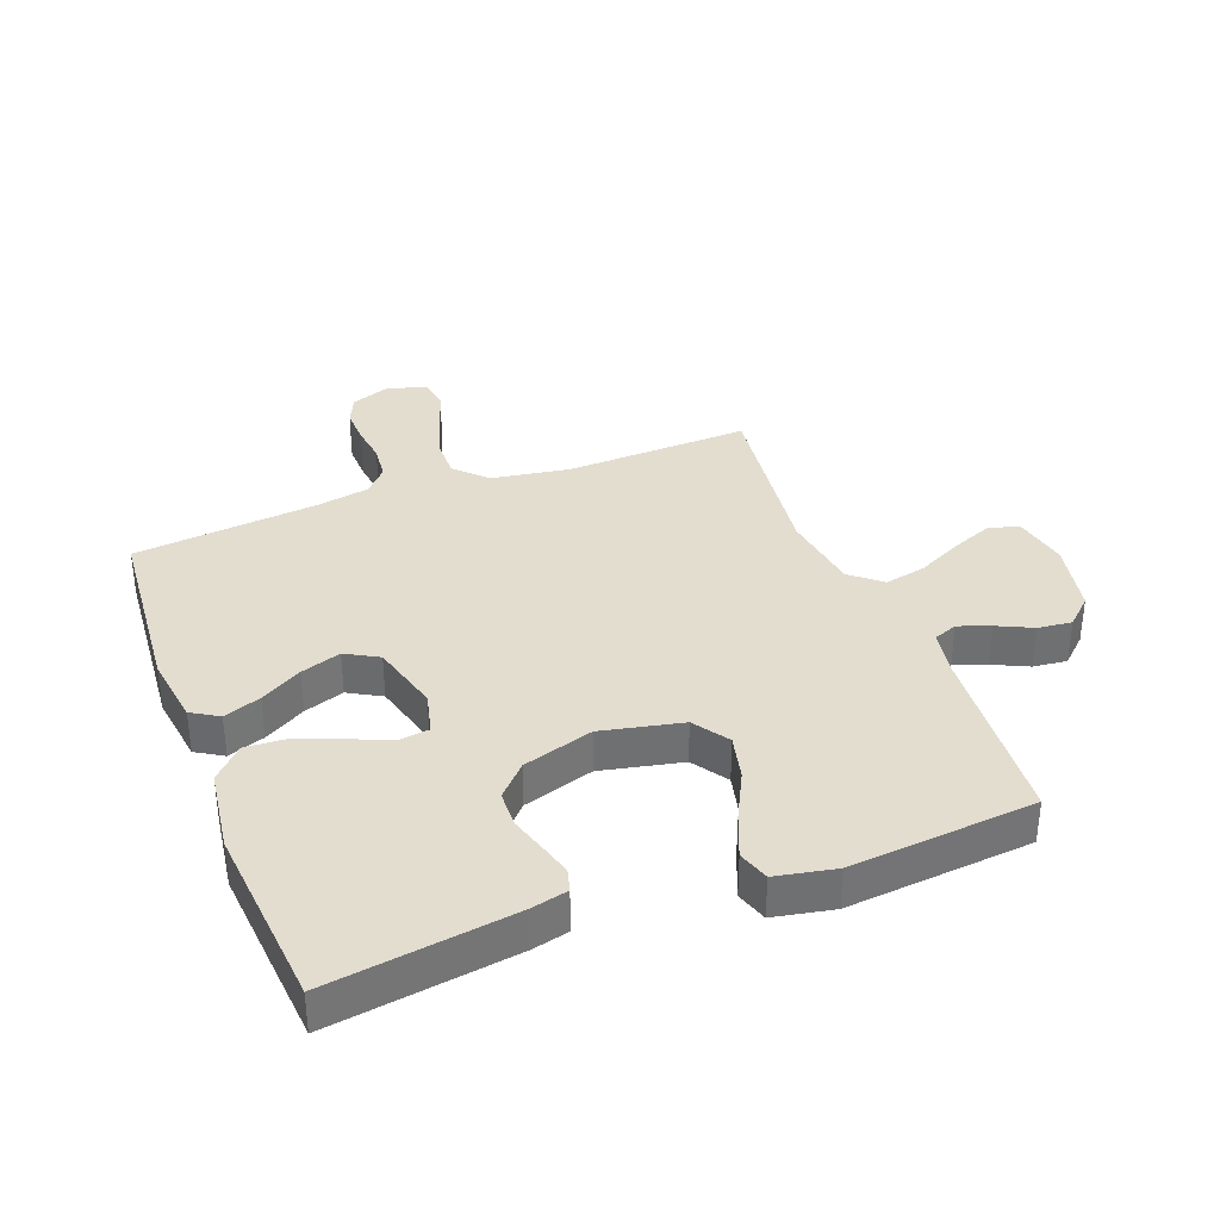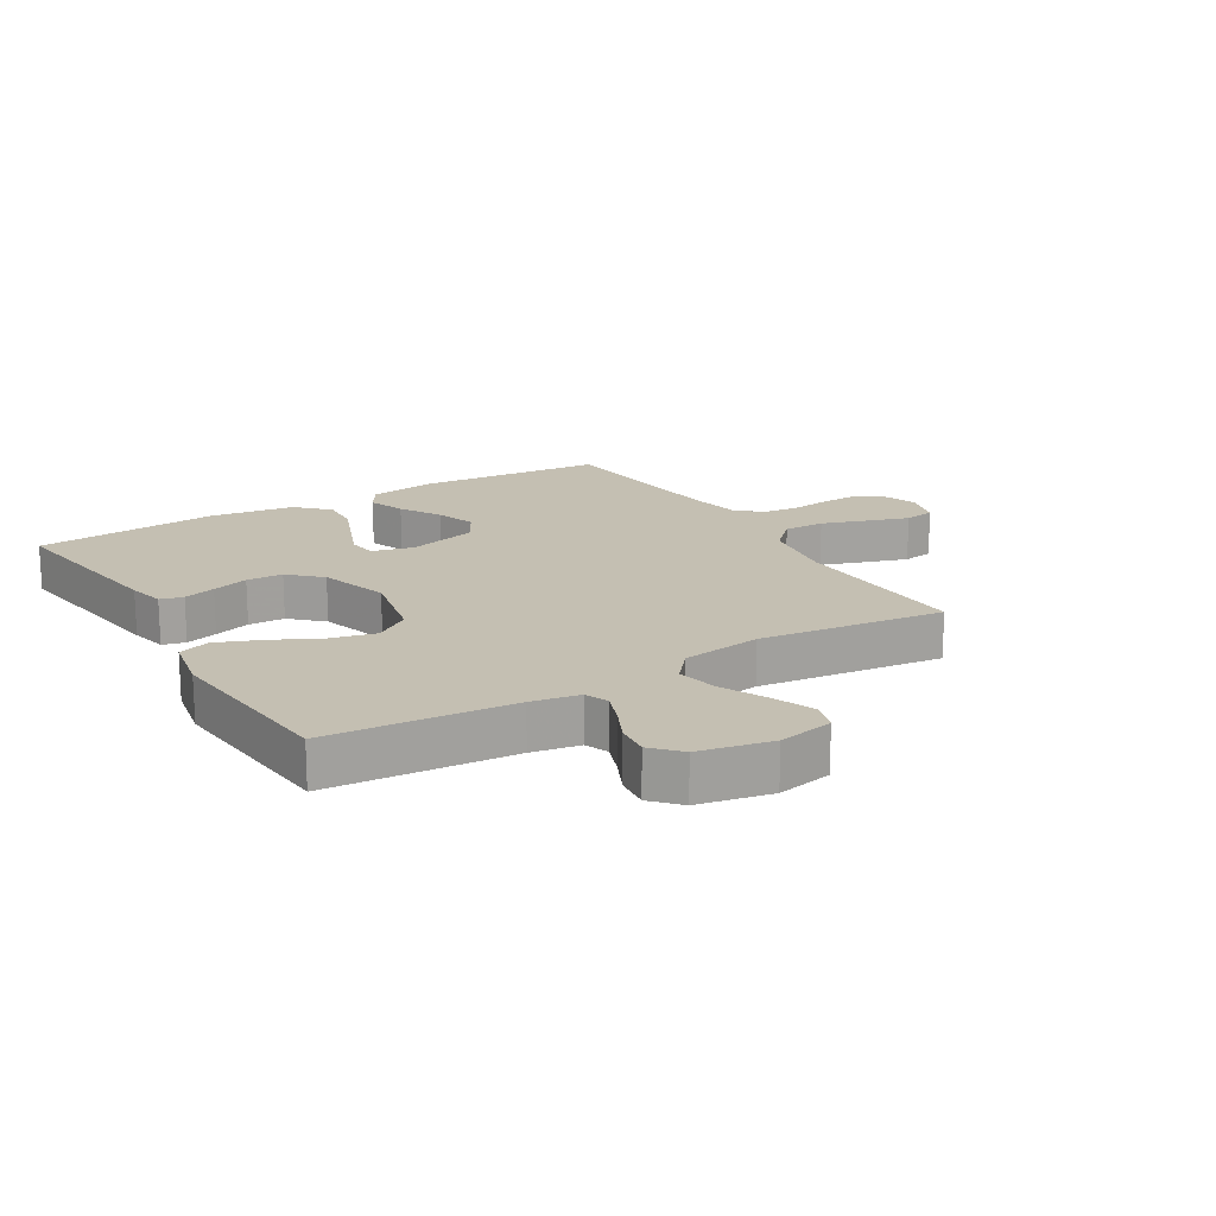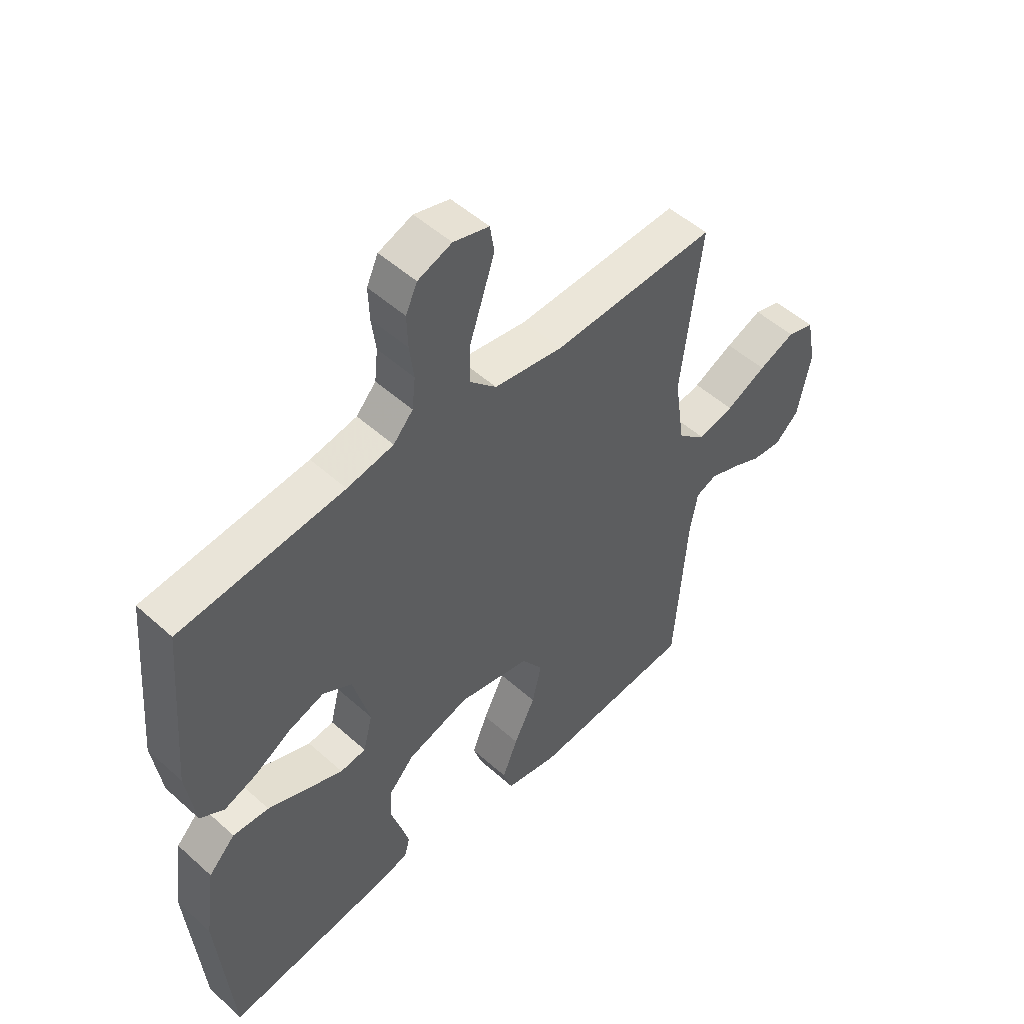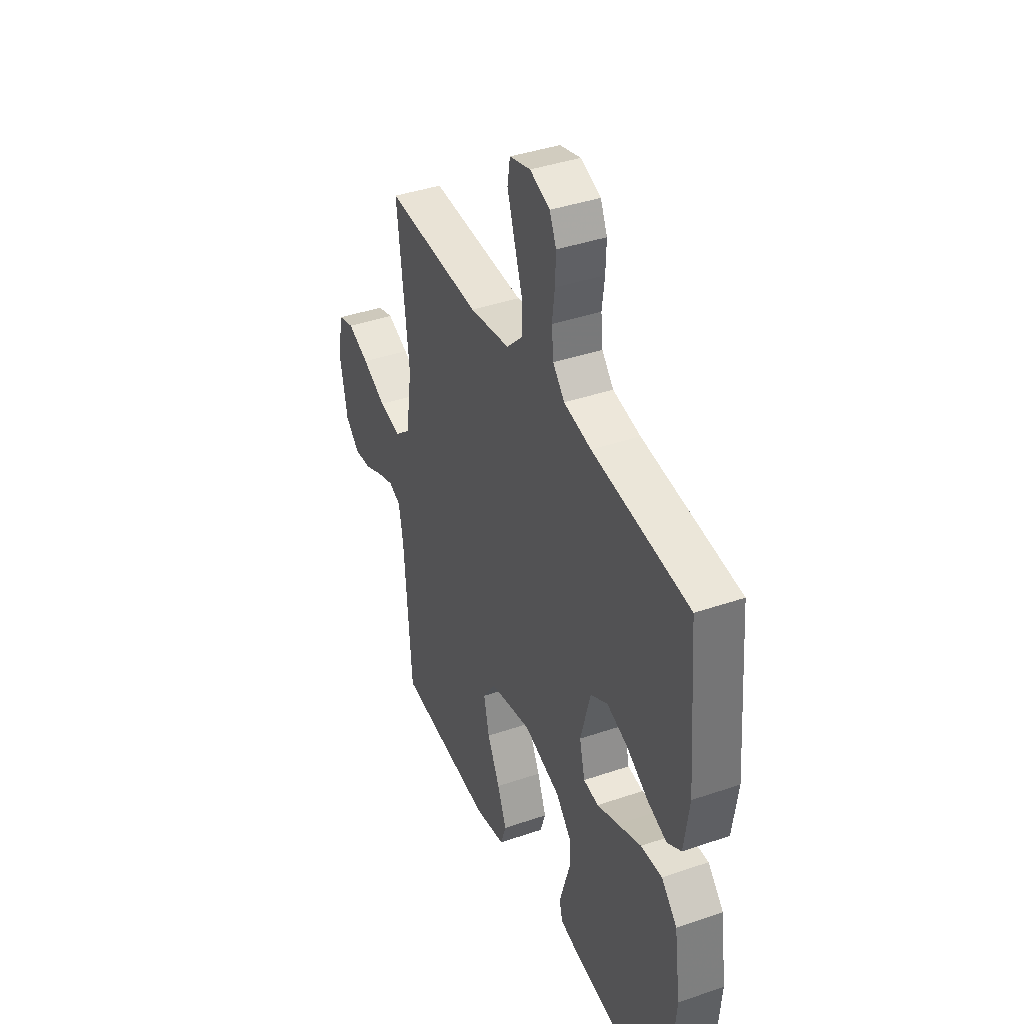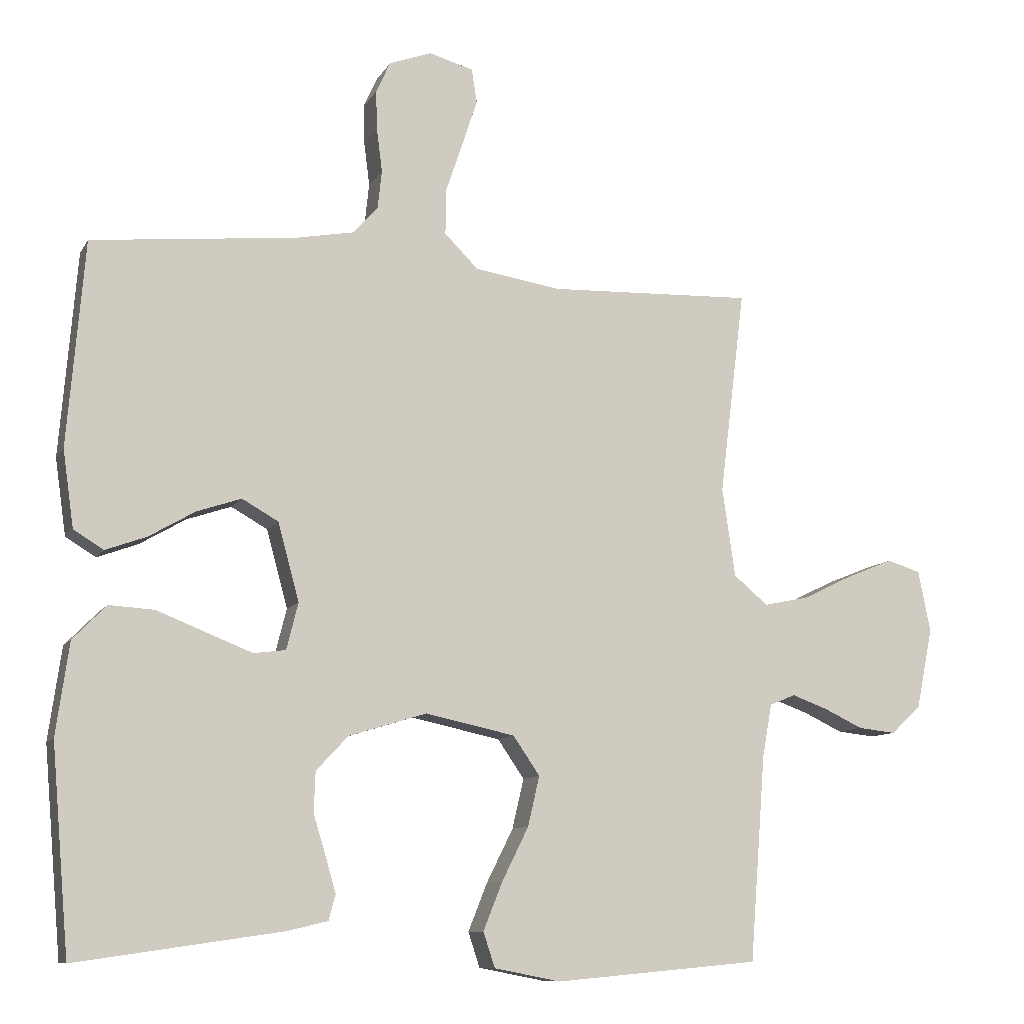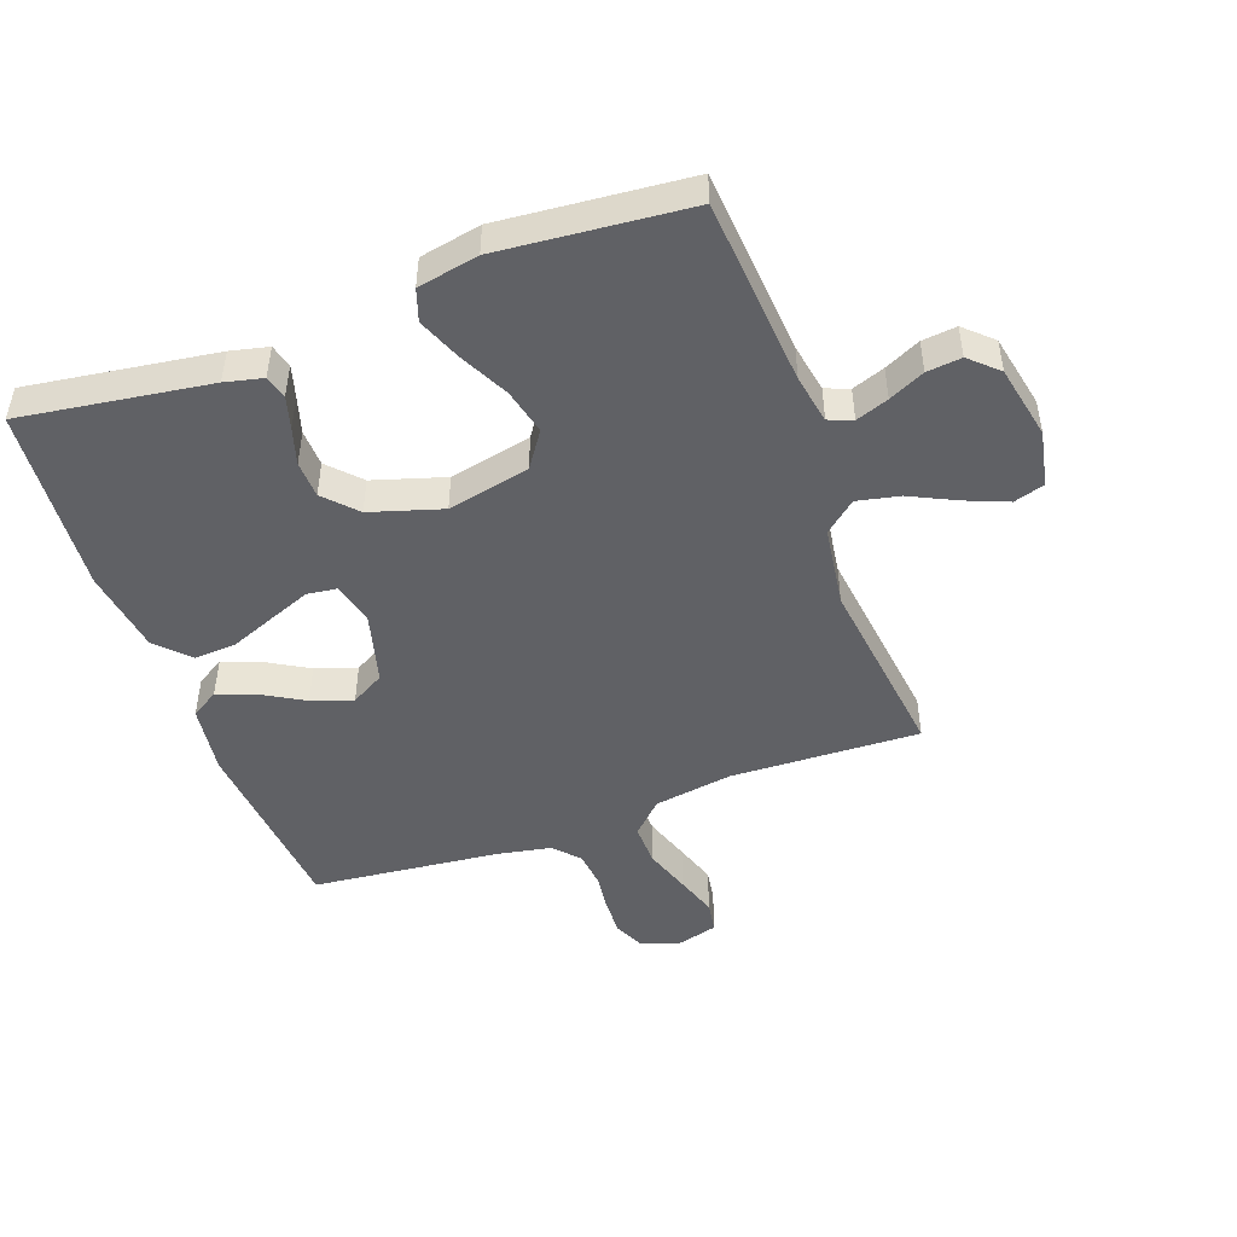
<metadata>
{"format":"obj","ext":"obj","renderer":"f3d","projection":"perspective","resolution":1024,"background":"white","views":[{"elev":35.5,"azim":159.2,"up":"+Y"},{"elev":17.6,"azim":-121.1,"up":"+Y"},{"elev":50.9,"azim":134.4,"up":"+Z"},{"elev":39.9,"azim":67.0,"up":"+Z"},{"elev":-9.8,"azim":161.3,"up":"+Z"},{"elev":-47.6,"azim":-160.0,"up":"+Y"}]}
</metadata>
<code>
v -0.5 0.07 0.5
v -0.2 0.07 0.489
v -0.074 0.07 0.509
v -0.025 0.07 0.558
v -0.026 0.07 0.625
v -0.051 0.07 0.699
v -0.073 0.07 0.766
v -0.065 0.07 0.816
v 0 0.07 0.834
v 0.062 0.07 0.811
v 0.083 0.07 0.765
v 0.081 0.07 0.706
v 0.073 0.07 0.644
v 0.079 0.07 0.587
v 0.115 0.07 0.547
v 0.2 0.07 0.531
v 0.5 0.07 0.5
v 0.525 0.07 0.2
v 0.509 0.07 0.088
v 0.465 0.07 0.061
v 0.405 0.07 0.083
v 0.338 0.07 0.122
v 0.273 0.07 0.144
v 0.22 0.07 0.114
v 0.189 0.07 0
v 0.206 0.07 -0.068
v 0.253 0.07 -0.074
v 0.319 0.07 -0.048
v 0.392 0.07 -0.019
v 0.458 0.07 -0.015
v 0.507 0.07 -0.065
v 0.526 0.07 -0.2
v 0.5 0.07 -0.5
v 0.2 0.07 -0.457
v 0.14 0.07 -0.443
v 0.13 0.07 -0.406
v 0.145 0.07 -0.354
v 0.163 0.07 -0.295
v 0.161 0.07 -0.236
v 0.114 0.07 -0.186
v 0 0.07 -0.151
v -0.131 0.07 -0.179
v -0.17 0.07 -0.236
v -0.153 0.07 -0.309
v -0.114 0.07 -0.387
v -0.086 0.07 -0.457
v -0.103 0.07 -0.508
v -0.2 0.07 -0.527
v -0.5 0.07 -0.5
v -0.523 0.07 -0.2
v -0.537 0.07 -0.122
v -0.575 0.07 -0.107
v -0.627 0.07 -0.126
v -0.684 0.07 -0.153
v -0.739 0.07 -0.159
v -0.783 0.07 -0.118
v -0.807 0.07 0
v -0.789 0.07 0.09
v -0.74 0.07 0.105
v -0.673 0.07 0.078
v -0.599 0.07 0.042
v -0.532 0.07 0.028
v -0.482 0.07 0.07
v -0.463 0.07 0.2
v -0.5 0 0.5
v -0.2 0 0.489
v -0.074 0 0.509
v -0.025 0 0.558
v -0.026 0 0.625
v -0.051 0 0.699
v -0.073 0 0.766
v -0.065 0 0.816
v 0 0 0.834
v 0.062 0 0.811
v 0.083 0 0.765
v 0.081 0 0.706
v 0.073 0 0.644
v 0.079 0 0.587
v 0.115 0 0.547
v 0.2 0 0.531
v 0.5 0 0.5
v 0.525 0 0.2
v 0.509 0 0.088
v 0.465 0 0.061
v 0.405 0 0.083
v 0.338 0 0.122
v 0.273 0 0.144
v 0.22 0 0.114
v 0.189 0 0
v 0.206 0 -0.068
v 0.253 0 -0.074
v 0.319 0 -0.048
v 0.392 0 -0.019
v 0.458 0 -0.015
v 0.507 0 -0.065
v 0.526 0 -0.2
v 0.5 0 -0.5
v 0.2 0 -0.457
v 0.14 0 -0.443
v 0.13 0 -0.406
v 0.145 0 -0.354
v 0.163 0 -0.295
v 0.161 0 -0.236
v 0.114 0 -0.186
v 0 0 -0.151
v -0.131 0 -0.179
v -0.17 0 -0.236
v -0.153 0 -0.309
v -0.114 0 -0.387
v -0.086 0 -0.457
v -0.103 0 -0.508
v -0.2 0 -0.527
v -0.5 0 -0.5
v -0.523 0 -0.2
v -0.537 0 -0.122
v -0.575 0 -0.107
v -0.627 0 -0.126
v -0.684 0 -0.153
v -0.739 0 -0.159
v -0.783 0 -0.118
v -0.807 0 0
v -0.789 0 0.09
v -0.74 0 0.105
v -0.673 0 0.078
v -0.599 0 0.042
v -0.532 0 0.028
v -0.482 0 0.07
v -0.463 0 0.2
f 59 60 61
f 58 59 61
f 57 58 61
f 56 57 61
f 55 56 61
f 54 55 61
f 53 54 61
f 52 53 61 62
f 51 52 62 63
f 48 49 50
f 47 48 50
f 46 47 50
f 45 46 50
f 44 45 50
f 50 51 63
f 44 50 63
f 43 44 63
f 36 37 38
f 35 36 38
f 34 35 38
f 33 34 38
f 32 33 38
f 31 32 38
f 30 31 38
f 29 30 38
f 28 29 38
f 27 28 38 39
f 26 27 39 40
f 20 21 22
f 19 20 22
f 18 19 22
f 17 18 22
f 16 17 22
f 15 16 22 23
f 14 15 23 24
f 11 12 13
f 10 11 13
f 9 10 13
f 8 9 13
f 7 8 13
f 6 7 13
f 5 6 13
f 4 5 13 14
f 14 24 25
f 4 14 25
f 3 4 25
f 64 1 2
f 64 2 3
f 63 64 3
f 43 63 3
f 42 43 3
f 3 25 26
f 42 3 26
f 41 42 26
f 26 40 41
f 125 124 123
f 125 123 122
f 125 122 121
f 125 121 120
f 125 120 119
f 125 119 118
f 125 118 117
f 126 125 117 116
f 127 126 116 115
f 114 113 112
f 114 112 111
f 114 111 110
f 114 110 109
f 114 109 108
f 127 115 114
f 127 114 108
f 127 108 107
f 102 101 100
f 102 100 99
f 102 99 98
f 102 98 97
f 102 97 96
f 102 96 95
f 102 95 94
f 102 94 93
f 102 93 92
f 103 102 92 91
f 104 103 91 90
f 86 85 84
f 86 84 83
f 86 83 82
f 86 82 81
f 86 81 80
f 87 86 80 79
f 88 87 79 78
f 77 76 75
f 77 75 74
f 77 74 73
f 77 73 72
f 77 72 71
f 77 71 70
f 77 70 69
f 78 77 69 68
f 89 88 78
f 89 78 68
f 89 68 67
f 66 65 128
f 67 66 128
f 67 128 127
f 67 127 107
f 67 107 106
f 90 89 67
f 90 67 106
f 90 106 105
f 105 104 90
f 1 65 66 2
f 2 66 67 3
f 3 67 68 4
f 4 68 69 5
f 5 69 70 6
f 6 70 71 7
f 7 71 72 8
f 8 72 73 9
f 9 73 74 10
f 10 74 75 11
f 11 75 76 12
f 12 76 77 13
f 13 77 78 14
f 14 78 79 15
f 15 79 80 16
f 16 80 81 17
f 17 81 82 18
f 18 82 83 19
f 19 83 84 20
f 20 84 85 21
f 21 85 86 22
f 22 86 87 23
f 23 87 88 24
f 24 88 89 25
f 25 89 90 26
f 26 90 91 27
f 27 91 92 28
f 28 92 93 29
f 29 93 94 30
f 30 94 95 31
f 31 95 96 32
f 32 96 97 33
f 33 97 98 34
f 34 98 99 35
f 35 99 100 36
f 36 100 101 37
f 37 101 102 38
f 38 102 103 39
f 39 103 104 40
f 40 104 105 41
f 41 105 106 42
f 42 106 107 43
f 43 107 108 44
f 44 108 109 45
f 45 109 110 46
f 46 110 111 47
f 47 111 112 48
f 48 112 113 49
f 49 113 114 50
f 50 114 115 51
f 51 115 116 52
f 52 116 117 53
f 53 117 118 54
f 54 118 119 55
f 55 119 120 56
f 56 120 121 57
f 57 121 122 58
f 58 122 123 59
f 59 123 124 60
f 60 124 125 61
f 61 125 126 62
f 62 126 127 63
f 63 127 128 64
f 64 128 65 1

</code>
